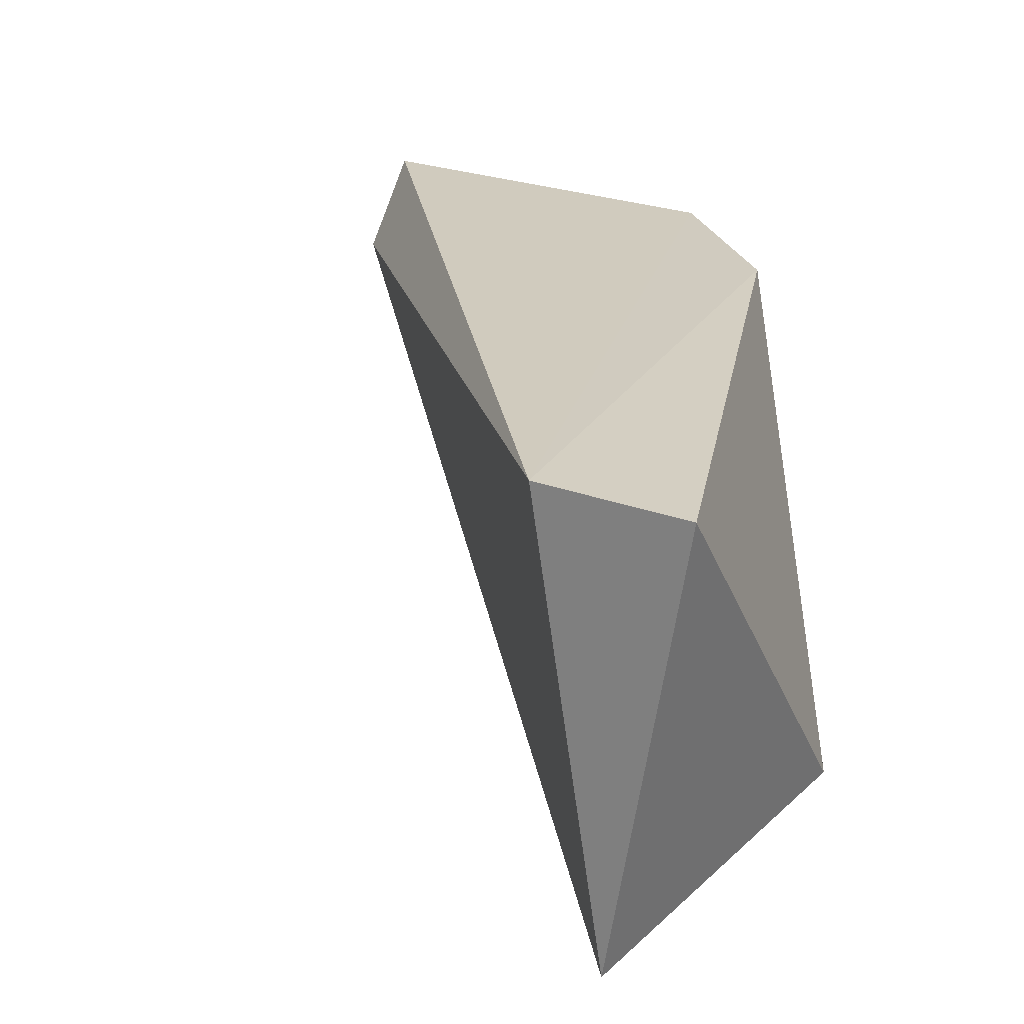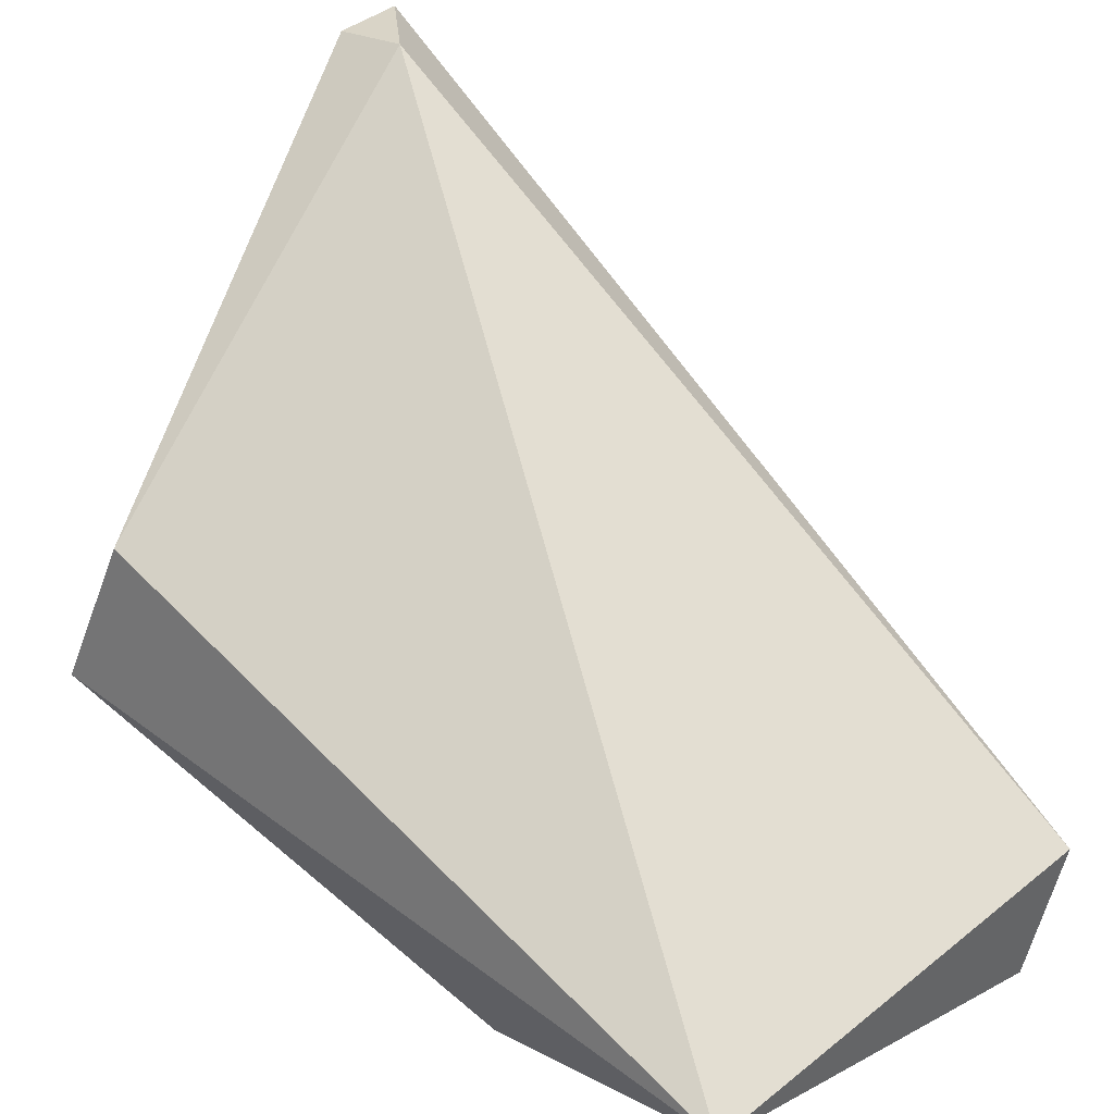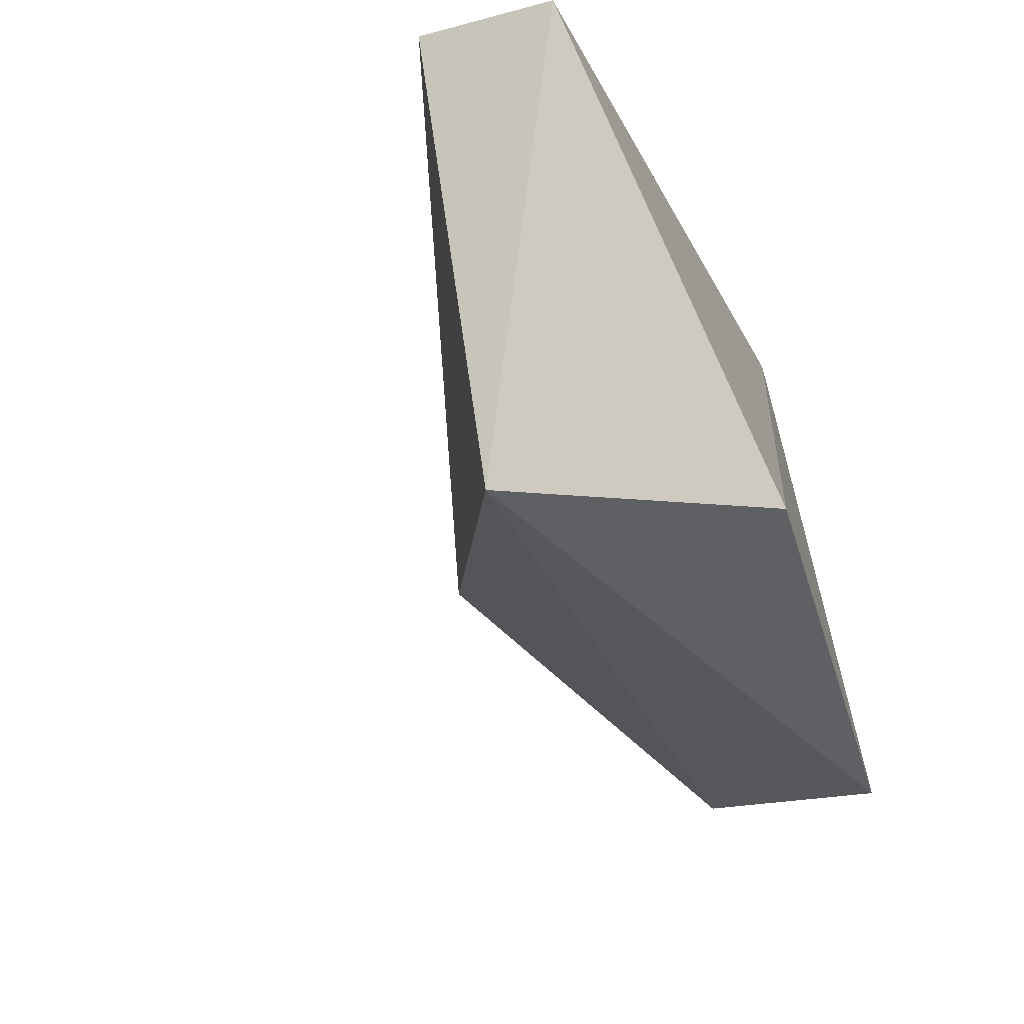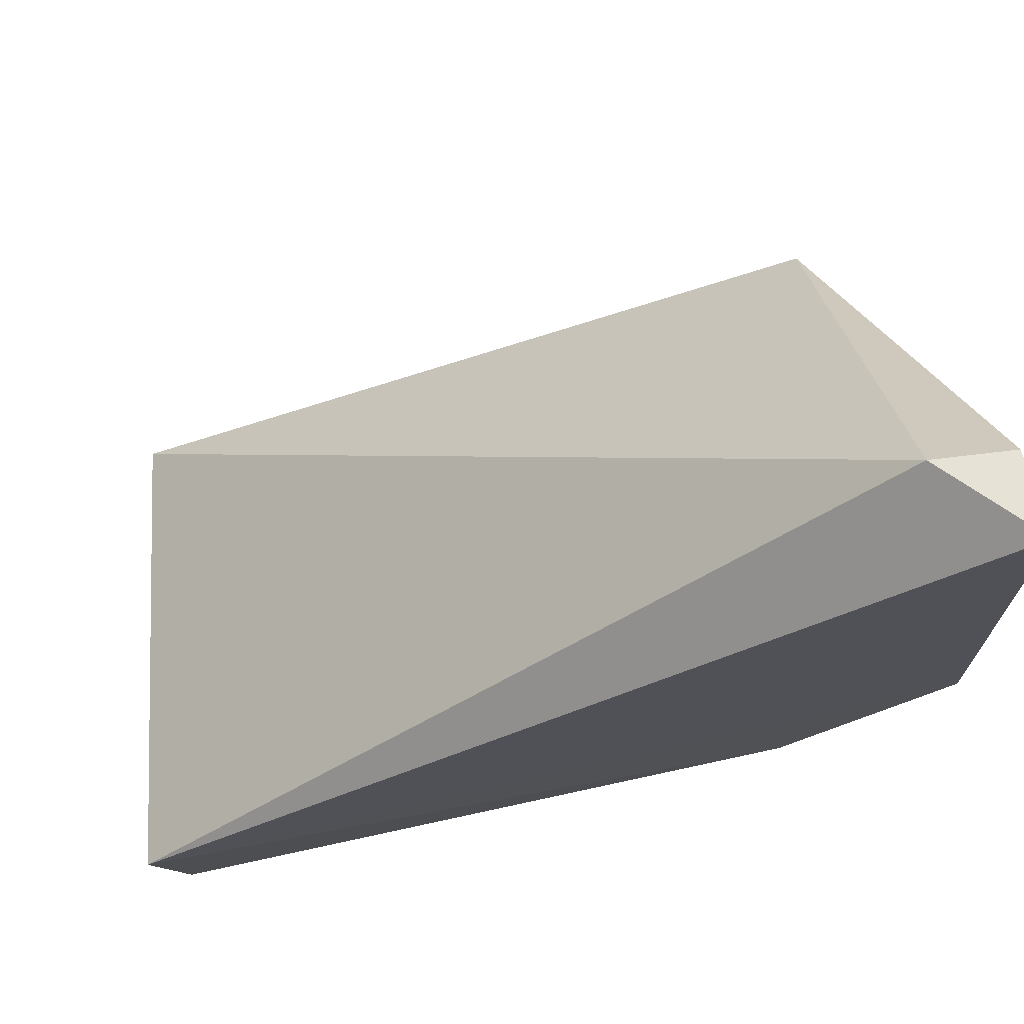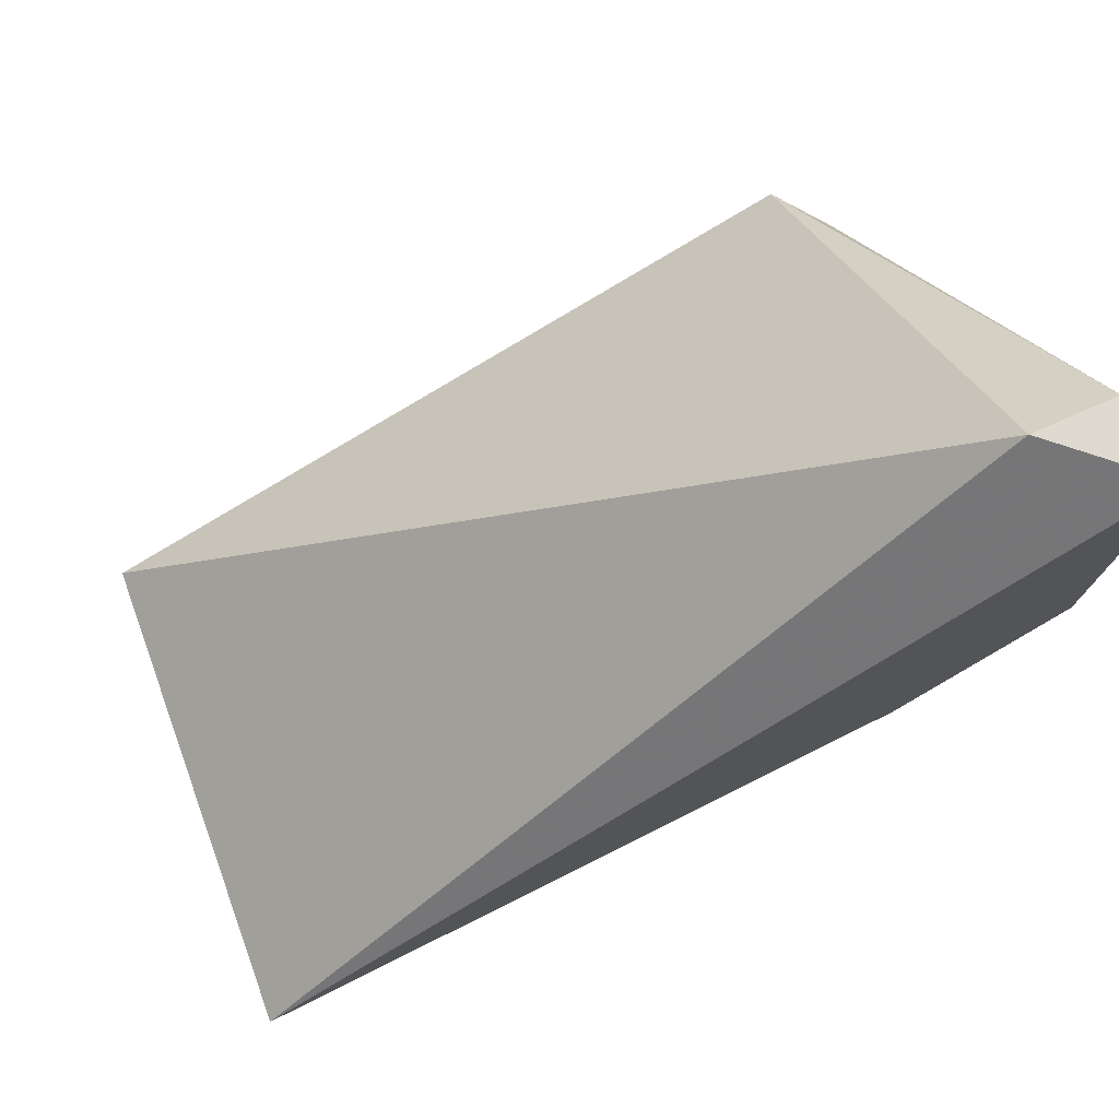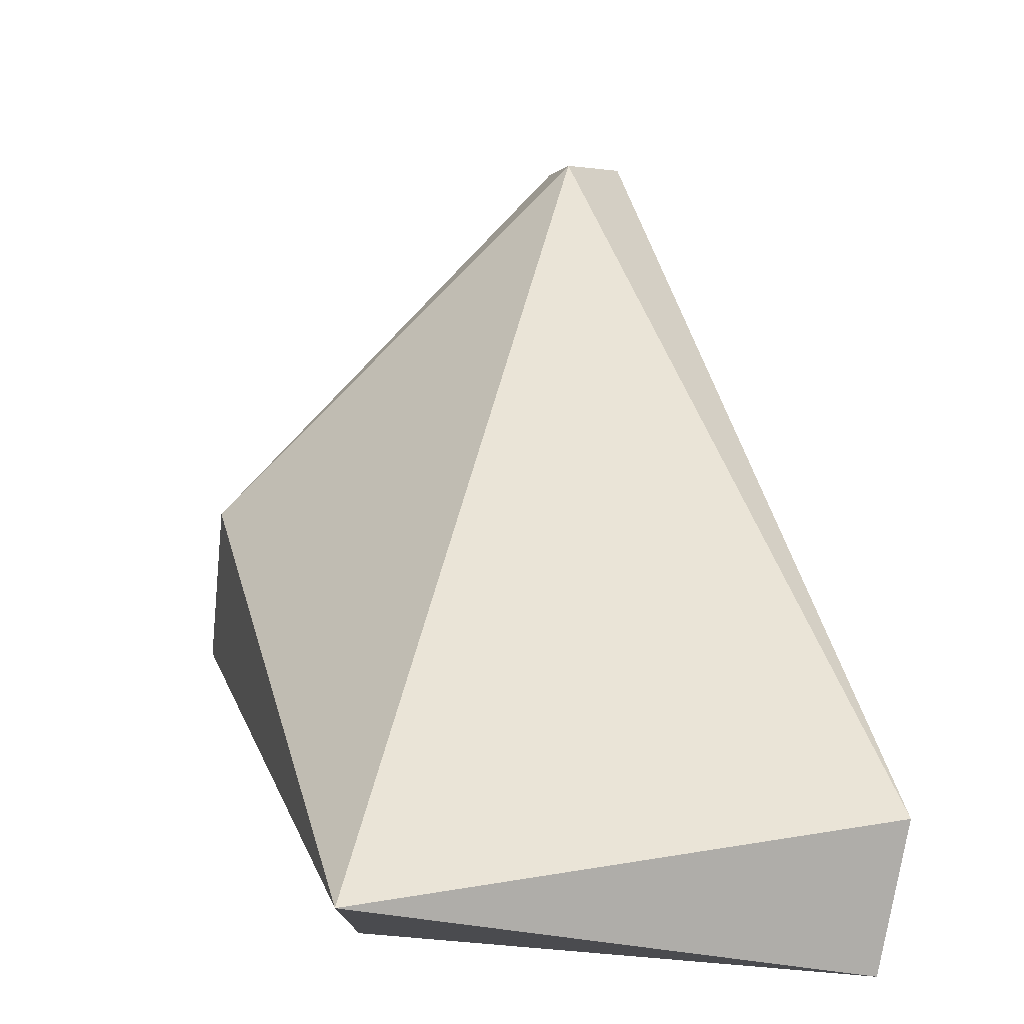
<metadata>
{"format":"obj","ext":"obj","renderer":"f3d","projection":"perspective","resolution":1024,"background":"white","views":[{"elev":24.0,"azim":-59.6,"up":"+Z"},{"elev":25.2,"azim":-139.3,"up":"+Y"},{"elev":-28.1,"azim":-47.7,"up":"+Z"},{"elev":68.5,"azim":-7.0,"up":"+Y"},{"elev":75.3,"azim":-23.9,"up":"+Y"},{"elev":0.4,"azim":-104.2,"up":"+Y"}]}
</metadata>
<code>
v 0.008674 -0.02277 0.07479
v 0.01493 -0.01026 0.07979
v 0.01493 -0.01652 0.07354
v 0.01618 -0.01026 0.07979
v 0.01618 -0.01902 0.07354
v 0.01618 -0.01652 0.08104
v 0.003186 -0.02056 0.08133
v 0.01631 -0.01013 0.08112
v 0.01367 -0.01902 0.08104
v 0.003668 -0.02277 0.08104
v 0.003668 -0.02152 0.07354
f 9 5 6
f 4 8 5
f 9 1 5
f 1 11 5
f 1 9 10
f 9 7 10
f 11 1 10
f 7 11 10
f 4 5 3
f 5 11 3
f 8 4 2
f 7 8 2
f 11 7 2
f 4 3 2
f 3 11 2
f 8 7 6
f 7 9 6
f 5 8 6

</code>
